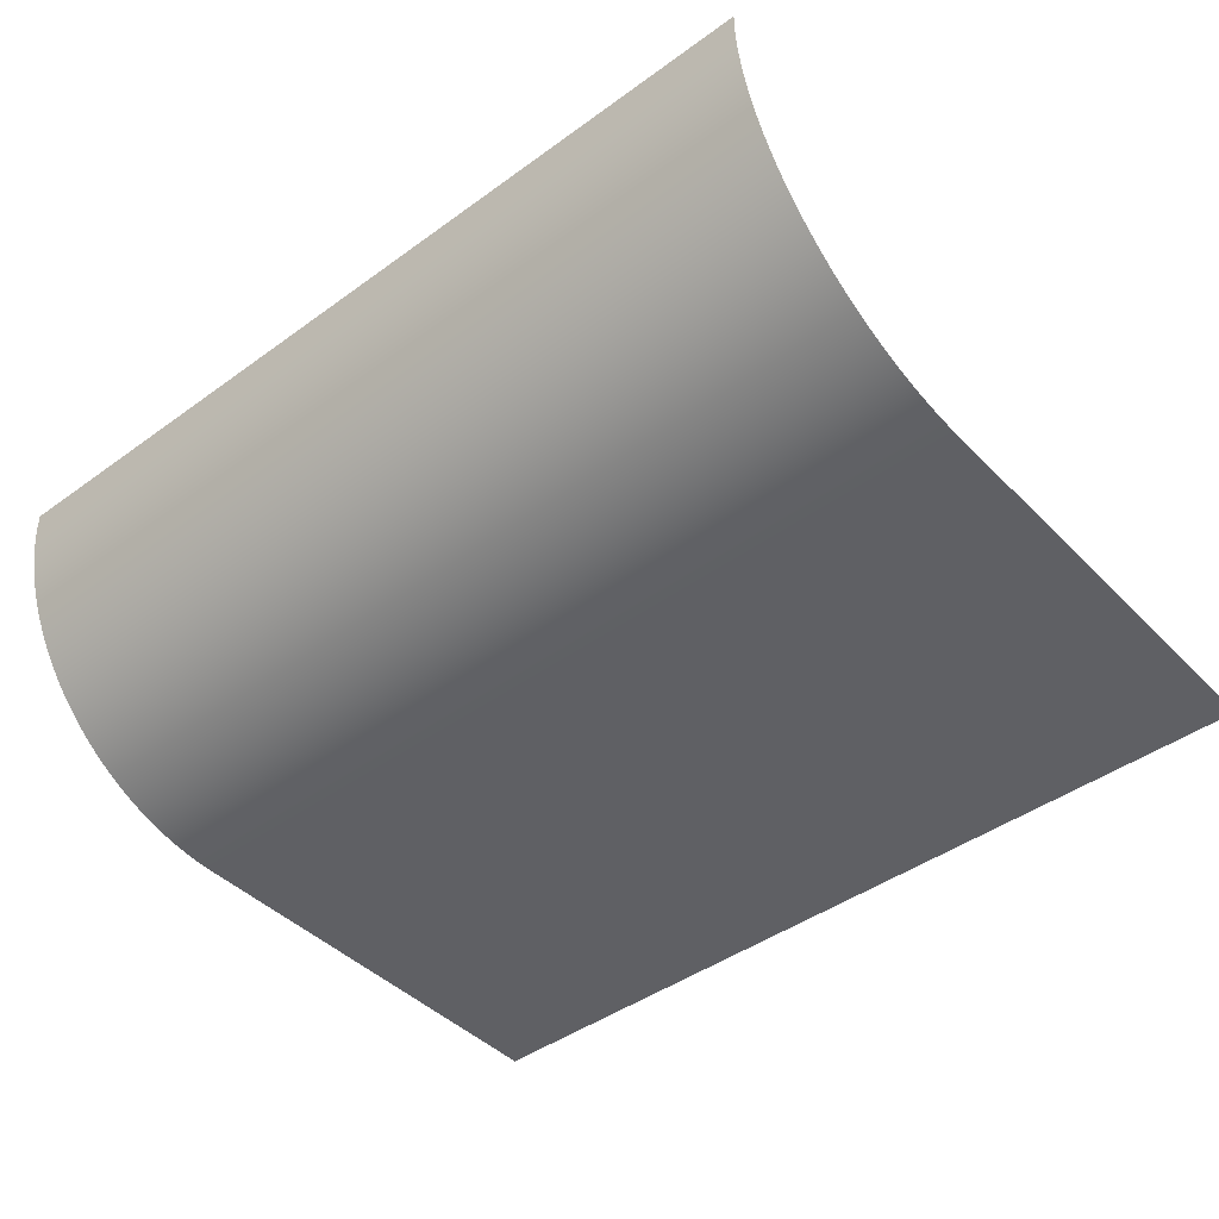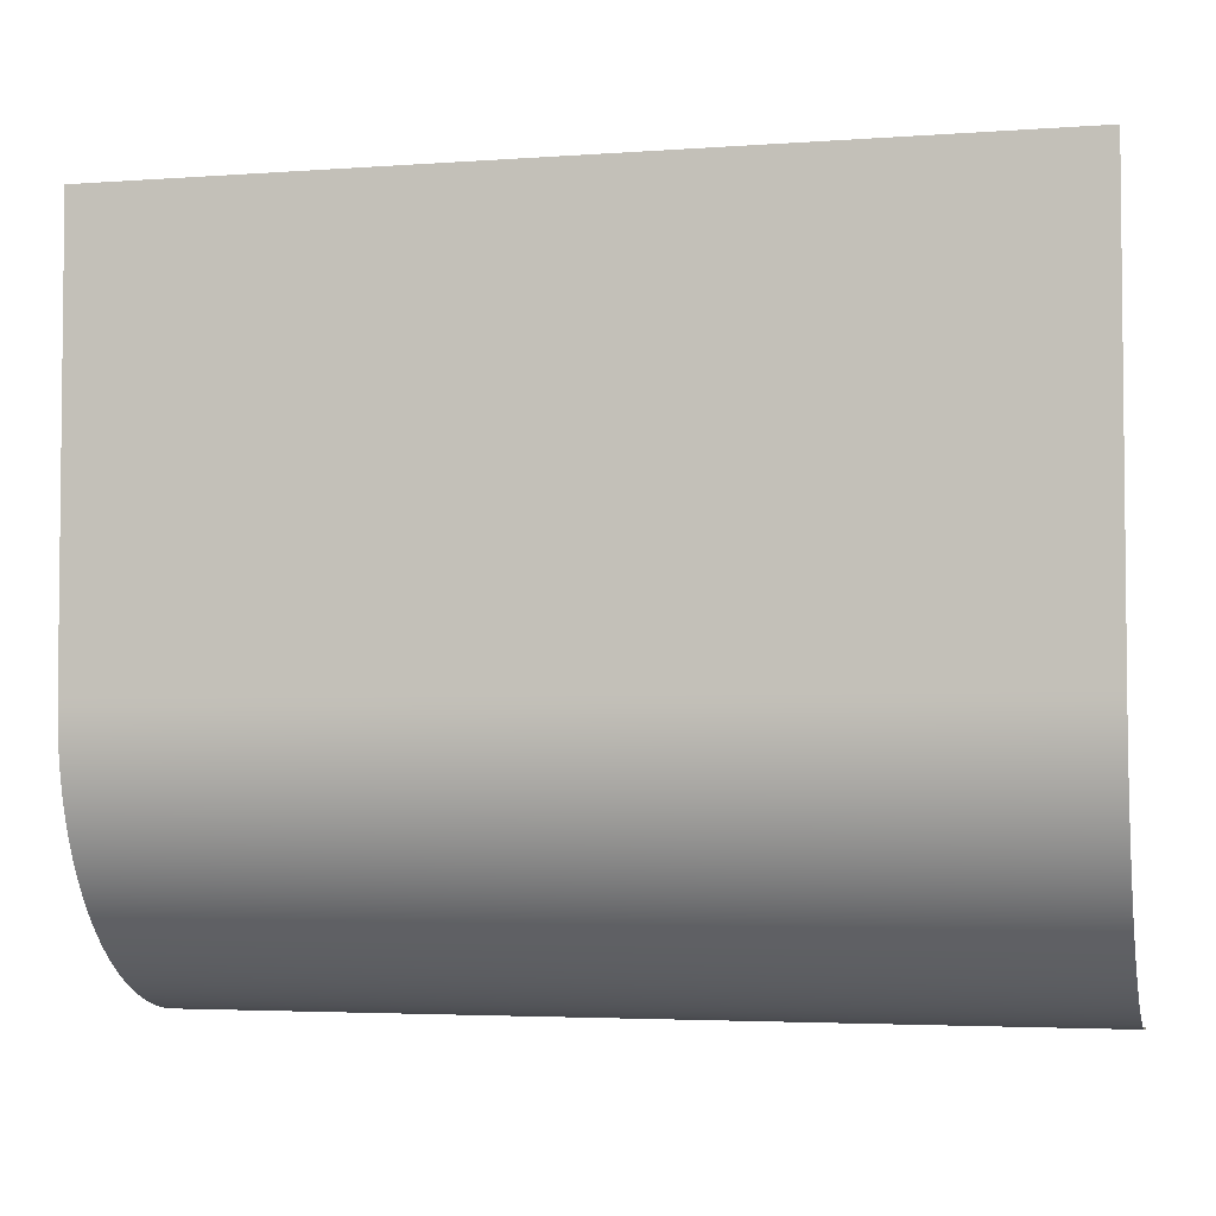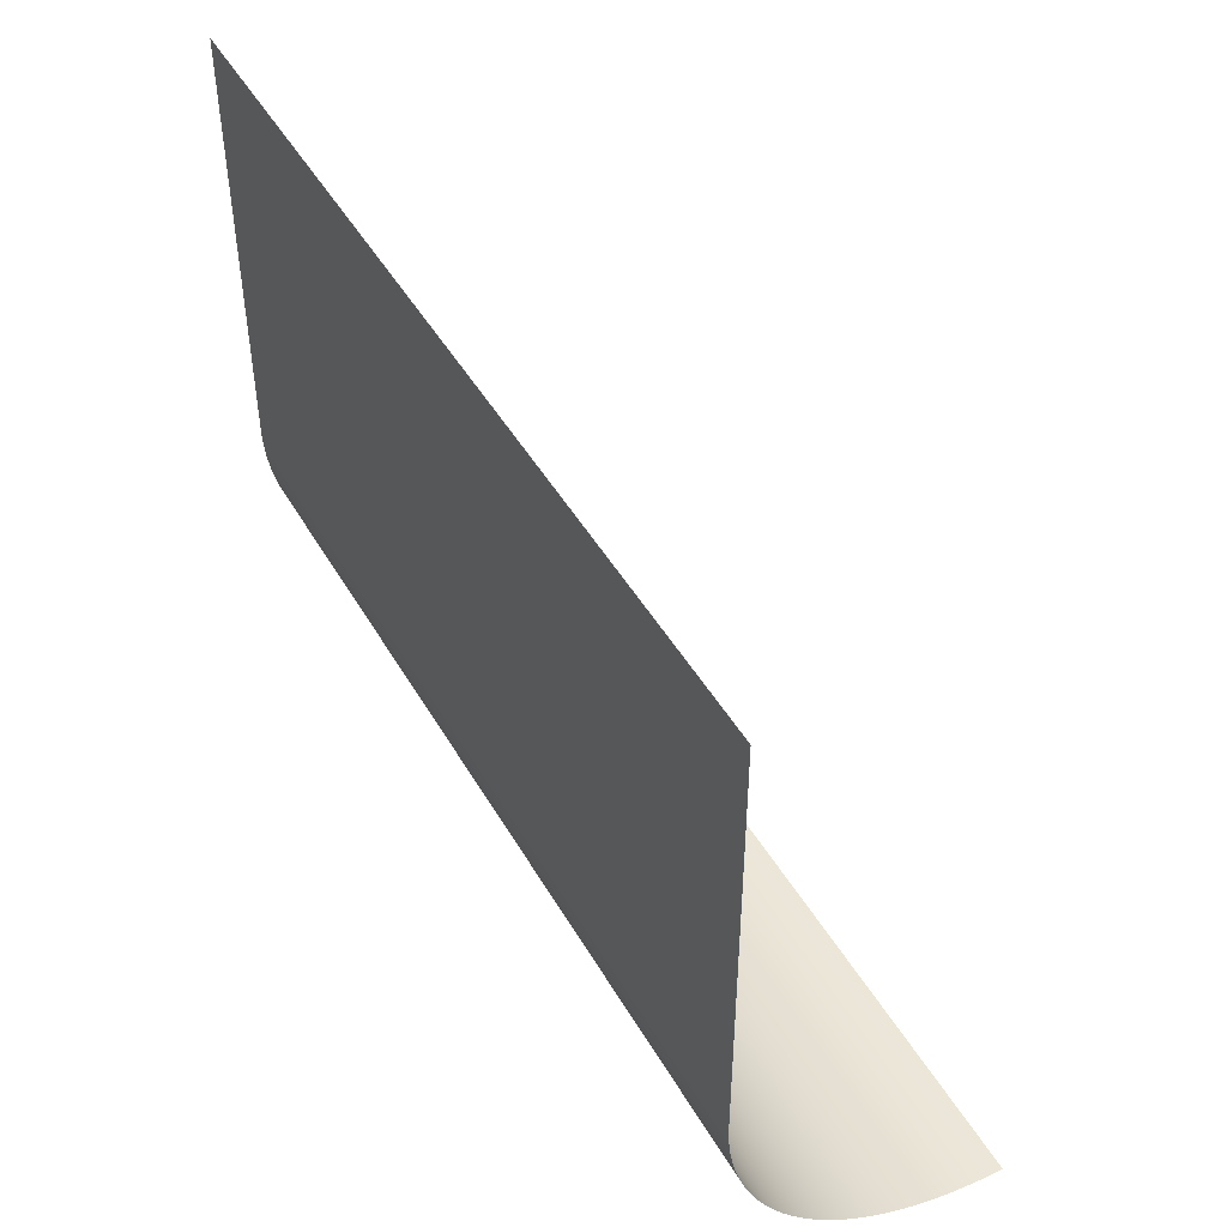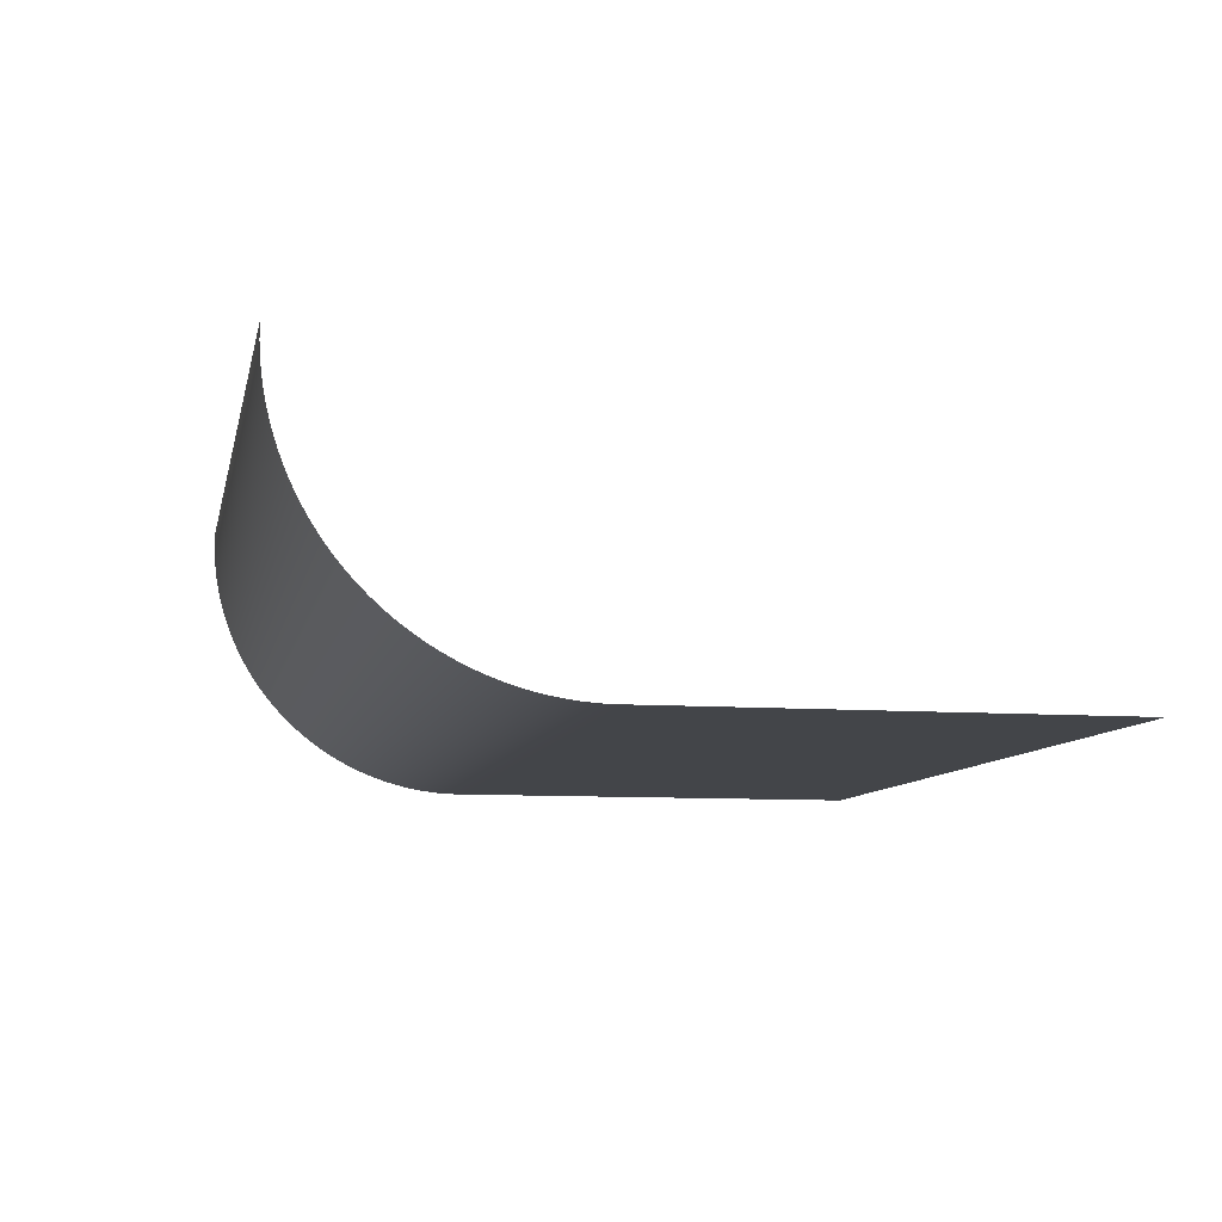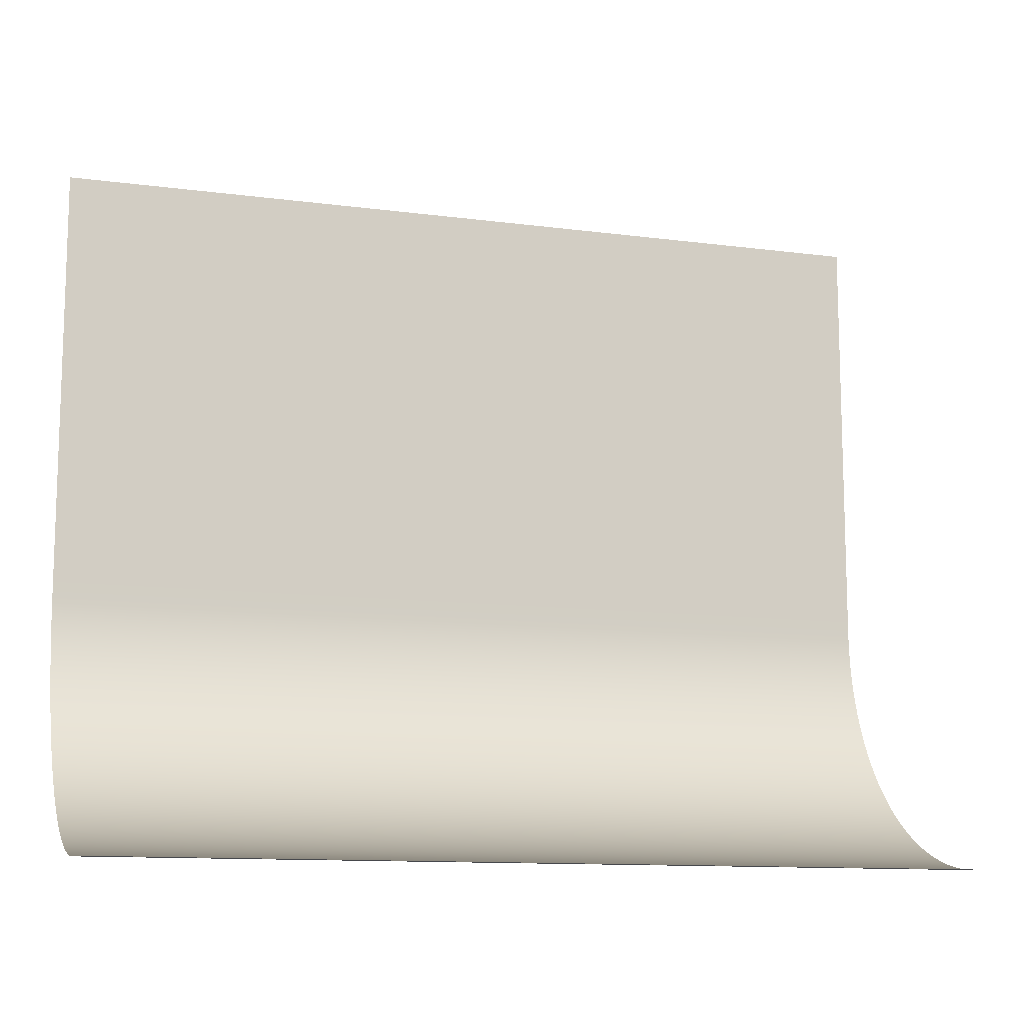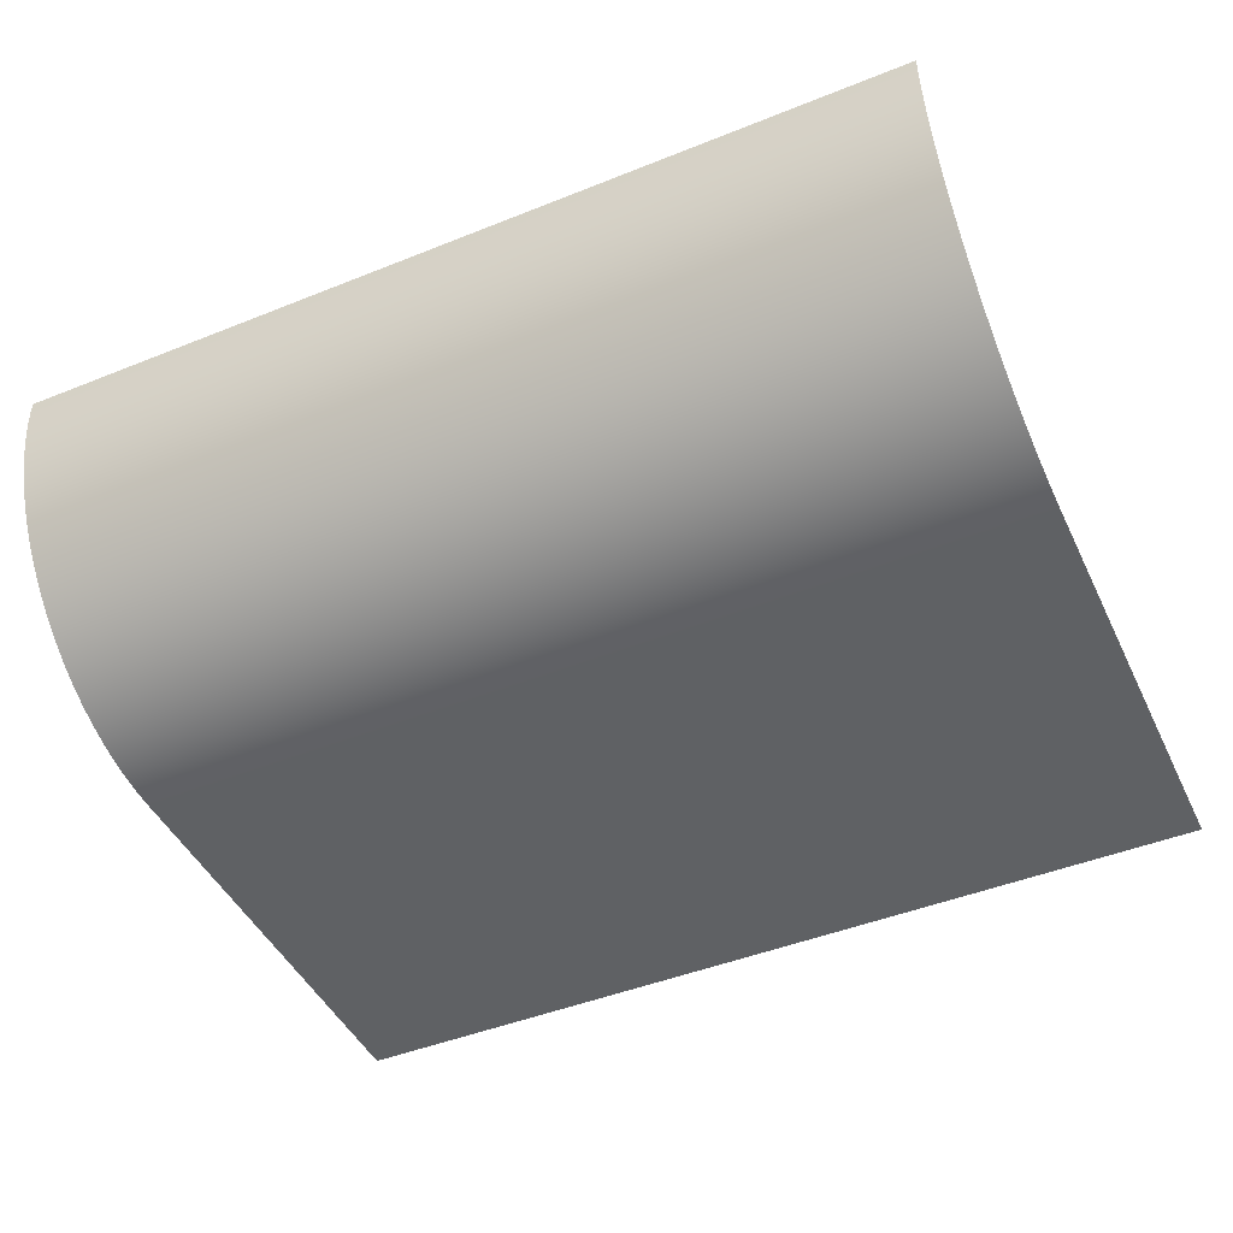
<metadata>
{"format":"obj","ext":"obj","renderer":"f3d","projection":"perspective","resolution":1024,"background":"white","views":[{"elev":-43.7,"azim":-139.5,"up":"+Y"},{"elev":-3.7,"azim":13.6,"up":"+Z"},{"elev":46.5,"azim":61.4,"up":"+Z"},{"elev":-8.9,"azim":-101.5,"up":"+Y"},{"elev":-11.7,"azim":162.5,"up":"+Z"},{"elev":-46.0,"azim":-155.3,"up":"+Y"}]}
</metadata>
<code>
v  -496.2 0 486
v  -496.2 0 494.7
v  503.8 0 494.7
v  503.8 -0 486
v  -496.2 0 477.3
v  503.8 0 477.3
v  -496.2 0 468.6
v  503.8 0 468.6
v  -496.2 0 459.9
v  503.8 0 459.9
v  -496.2 0 451.2
v  503.8 0 451.2
v  -496.2 0 442.5
v  503.8 0 442.5
v  -496.2 0 433.8
v  503.8 0 433.8
v  -496.2 0 425.1
v  503.8 -0 425.1
v  -496.2 0 416.4
v  503.8 0 416.4
v  -496.2 0 407.7
v  503.8 0 407.7
v  -496.2 0 399
v  503.8 0 399
v  -496.2 0 390.3
v  503.8 -0 390.3
v  -496.2 0 381.6
v  503.8 -0 381.6
v  -496.2 0 372.9
v  503.8 0 372.9
v  -496.2 0 364.2
v  503.8 -0 364.2
v  -496.2 0 355.5
v  503.8 0 355.5
v  -496.2 0 346.8
v  503.8 -0 346.8
v  -496.2 0 338.1
v  503.8 0 338.1
v  -496.2 0 329.4
v  503.8 0 329.4
v  -496.2 0 320.7
v  503.8 0 320.7
v  -496.2 0 312
v  503.8 0 312
v  -496.2 0 303.4
v  503.8 0 303.4
v  -496.2 0 294.7
v  503.8 -0 294.7
v  -496.2 0 286
v  503.8 0 286
v  -496.2 0 277.3
v  503.8 0 277.3
v  -496.2 0 268.6
v  503.8 0 268.6
v  -496.2 0 259.9
v  503.8 -0 259.9
v  -496.2 0 251.2
v  503.8 0 251.2
v  -496.2 0 242.5
v  503.8 0 242.5
v  -496.2 0 233.8
v  503.8 -0 233.8
v  -496.2 0 225.1
v  503.8 0 225.1
v  -496.2 0 216.4
v  503.8 0 216.4
v  -496.2 0 207.7
v  503.8 0 207.7
v  -496.2 0 199
v  503.8 -0 199
v  -496.2 0 190.3
v  503.8 0 190.3
v  -496.2 0 181.6
v  503.8 0 181.6
v  -496.2 0 172.9
v  503.8 0 172.9
v  -496.2 -0 164.2
v  503.8 -0 164.2
v  -496.2 0 155.5
v  503.8 0 155.5
v  -496.2 0 146.8
v  503.8 0 146.8
v  -496.2 0 138.1
v  503.8 -0 138.1
v  -496.2 0 129.4
v  503.8 0 129.4
v  -496.2 0 120.7
v  503.8 0 120.7
v  -496.2 -0 112
v  503.8 -0 112
v  -496.2 0 103.4
v  503.8 0 103.4
v  -496.2 0 94.66
v  503.8 0 94.66
v  -496.2 -0 85.96
v  503.8 -0 85.96
v  -496.2 0 77.26
v  503.8 -0 77.26
v  -496.2 -0 68.57
v  503.8 0 68.57
v  -496.2 0 59.87
v  503.8 0 59.87
v  -496.2 -0 51.18
v  503.8 -0 51.18
v  -496.2 -0 42.48
v  503.8 -0 42.48
v  -496.2 0 33.79
v  503.8 0 33.79
v  -496.2 -0 25.09
v  503.8 -0 25.09
v  -496.2 -0 16.39
v  503.8 -0 16.39
v  -496.2 0 7.699
v  503.8 0 7.699
v  -496.2 -0 -0.9965
v  503.8 -0 -0.9965
v  -496.2 0.0302 -9.692
v  503.8 0.0302 -9.692
v  -496.2 0.2713 -18.38
v  503.8 0.2713 -18.38
v  -496.2 0.7536 -27.07
v  503.8 0.7536 -27.07
v  -496.2 1.476 -35.73
v  503.8 1.476 -35.73
v  -496.2 2.439 -44.37
v  503.8 2.439 -44.37
v  -496.2 3.642 -52.98
v  503.8 3.642 -52.98
v  -496.2 5.082 -61.56
v  503.8 5.082 -61.56
v  -496.2 6.76 -70.09
v  503.8 6.76 -70.09
v  -496.2 8.674 -78.57
v  503.8 8.674 -78.57
v  -496.2 10.82 -87
v  503.8 10.82 -87
v  -496.2 13.2 -95.36
v  503.8 13.2 -95.36
v  -496.2 15.82 -103.7
v  503.8 15.82 -103.7
v  -496.2 18.66 -111.9
v  503.8 18.66 -111.9
v  -496.2 21.73 -120
v  503.8 21.73 -120
v  -496.2 25.02 -128.1
v  503.8 25.02 -128.1
v  -496.2 28.53 -136
v  503.8 28.53 -136
v  -496.2 32.27 -143.9
v  503.8 32.27 -143.9
v  -496.2 36.22 -151.6
v  503.8 36.22 -151.6
v  -496.2 40.38 -159.2
v  503.8 40.38 -159.2
v  -496.2 44.76 -166.8
v  503.8 44.76 -166.8
v  -496.2 49.34 -174.2
v  503.8 49.34 -174.2
v  -496.2 54.12 -181.4
v  503.8 54.12 -181.4
v  -496.2 59.11 -188.5
v  503.8 59.11 -188.5
v  -496.2 64.29 -195.5
v  503.8 64.29 -195.5
v  -496.2 69.66 -202.4
v  503.8 69.66 -202.4
v  -496.2 75.22 -209
v  503.8 75.22 -209
v  -496.2 80.96 -215.6
v  503.8 80.96 -215.6
v  -496.2 86.88 -221.9
v  503.8 86.88 -221.9
v  -496.2 92.97 -228.1
v  503.8 92.97 -228.1
v  -496.2 99.24 -234.2
v  503.8 99.24 -234.2
v  -496.2 105.7 -240
v  503.8 105.7 -240
v  -496.2 112.3 -245.7
v  503.8 112.3 -245.7
v  -496.2 119 -251.2
v  503.8 119 -251.2
v  -496.2 125.9 -256.5
v  503.8 125.9 -256.5
v  -496.2 132.9 -261.6
v  503.8 132.9 -261.6
v  -496.2 140.1 -266.5
v  503.8 140.1 -266.5
v  -496.2 147.4 -271.2
v  503.8 147.4 -271.2
v  -496.2 154.9 -275.7
v  503.8 154.9 -275.7
v  -496.2 162.4 -280
v  503.8 162.4 -280
v  -496.2 170.1 -284.1
v  503.8 170.1 -284.1
v  -496.2 177.9 -288
v  503.8 177.9 -288
v  -496.2 185.8 -291.6
v  503.8 185.8 -291.6
v  -496.2 193.8 -295
v  503.8 193.8 -295
v  -496.2 201.9 -298.3
v  503.8 201.9 -298.3
v  -496.2 210 -301.2
v  503.8 210 -301.2
v  -496.2 218.3 -304
v  503.8 218.3 -304
v  -496.2 226.6 -306.5
v  503.8 226.6 -306.5
v  -496.2 235 -308.8
v  503.8 235 -308.8
v  -496.2 243.4 -310.9
v  503.8 243.4 -310.9
v  -496.2 251.9 -312.7
v  503.8 251.9 -312.7
v  -496.2 260.5 -314.3
v  503.8 260.5 -314.3
v  -496.2 269.1 -315.6
v  503.8 269.1 -315.6
v  -496.2 277.7 -316.7
v  503.8 277.7 -316.7
v  -496.2 286.3 -317.6
v  503.8 286.3 -317.6
v  -496.2 295 -318.2
v  503.8 295 -318.2
v  -496.2 303.7 -318.6
v  503.8 303.7 -318.6
v  -496.2 312.4 -318.8
v  503.8 312.4 -318.8
v  -496.2 321.1 -318.8
v  503.8 321.1 -318.8
o Display
g Display
f 1 2 3 4
f 5 1 4 6
f 7 5 6 8
f 9 7 8 10
f 11 9 10 12
f 13 11 12 14
f 15 13 14 16
f 17 15 16 18
f 19 17 18 20
f 21 19 20 22
f 23 21 22 24
f 25 23 24 26
f 27 25 26 28
f 29 27 28 30
f 31 29 30 32
f 33 31 32 34
f 35 33 34 36
f 37 35 36 38
f 39 37 38 40
f 41 39 40 42
f 43 41 42 44
f 45 43 44 46
f 47 45 46 48
f 49 47 48 50
f 51 49 50 52
f 53 51 52 54
f 55 53 54 56
f 57 55 56 58
f 59 57 58 60
f 61 59 60 62
f 63 61 62 64
f 65 63 64 66
f 67 65 66 68
f 69 67 68 70
f 71 69 70 72
f 73 71 72 74
f 75 73 74 76
f 77 75 76 78
f 79 77 78 80
f 81 79 80 82
f 83 81 82 84
f 85 83 84 86
f 87 85 86 88
f 89 87 88 90
f 91 89 90 92
f 93 91 92 94
f 95 93 94 96
f 97 95 96 98
f 99 97 98 100
f 101 99 100 102
f 103 101 102 104
f 105 103 104 106
f 107 105 106 108
f 109 107 108 110
f 111 109 110 112
f 113 111 112 114
f 115 113 114 116
f 117 115 116 118
f 119 117 118 120
f 121 119 120 122
f 123 121 122 124
f 125 123 124 126
f 127 125 126 128
f 129 127 128 130
f 131 129 130 132
f 133 131 132 134
f 135 133 134 136
f 137 135 136 138
f 139 137 138 140
f 141 139 140 142
f 143 141 142 144
f 145 143 144 146
f 147 145 146 148
f 149 147 148 150
f 151 149 150 152
f 153 151 152 154
f 155 153 154 156
f 157 155 156 158
f 159 157 158 160
f 161 159 160 162
f 163 161 162 164
f 165 163 164 166
f 167 165 166 168
f 169 167 168 170
f 171 169 170 172
f 173 171 172 174
f 175 173 174 176
f 177 175 176 178
f 179 177 178 180
f 181 179 180 182
f 183 181 182 184
f 185 183 184 186
f 187 185 186 188
f 189 187 188 190
f 191 189 190 192
f 193 191 192 194
f 195 193 194 196
f 197 195 196 198
f 199 197 198 200
f 201 199 200 202
f 203 201 202 204
f 205 203 204 206
f 207 205 206 208
f 209 207 208 210
f 211 209 210 212
f 213 211 212 214
f 215 213 214 216
f 217 215 216 218
f 219 217 218 220
f 221 219 220 222
f 223 221 222 224
f 225 223 224 226
f 227 225 226 228
f 229 227 228 230
f 231 229 230 232

</code>
